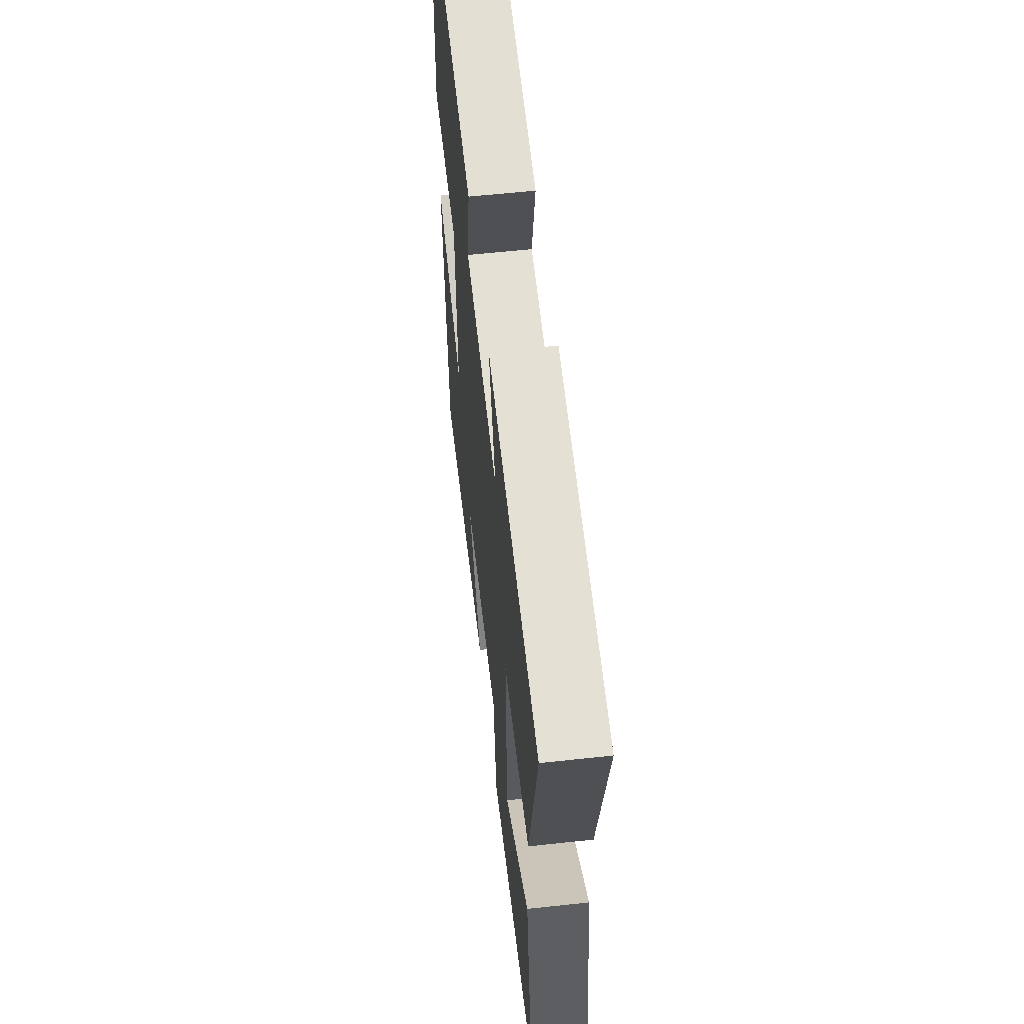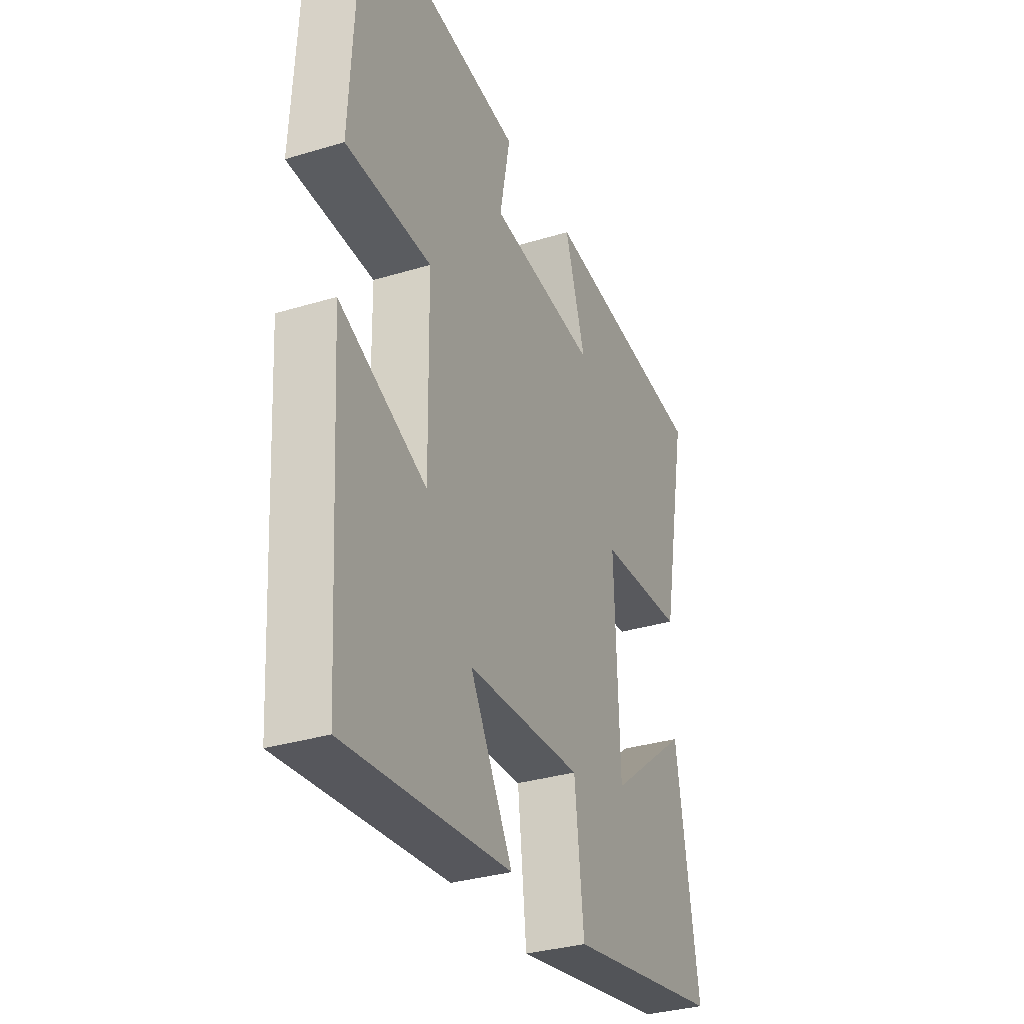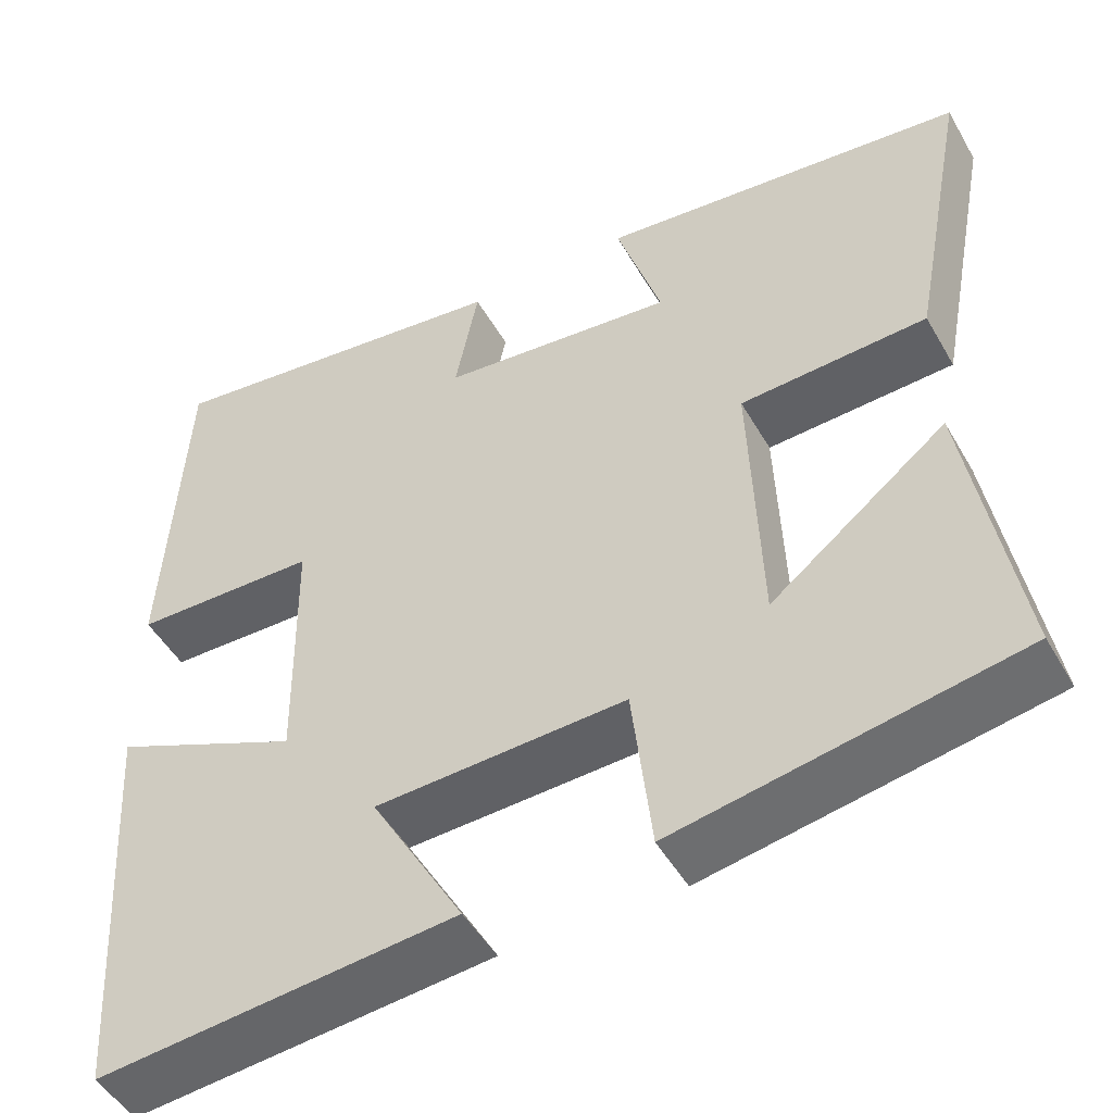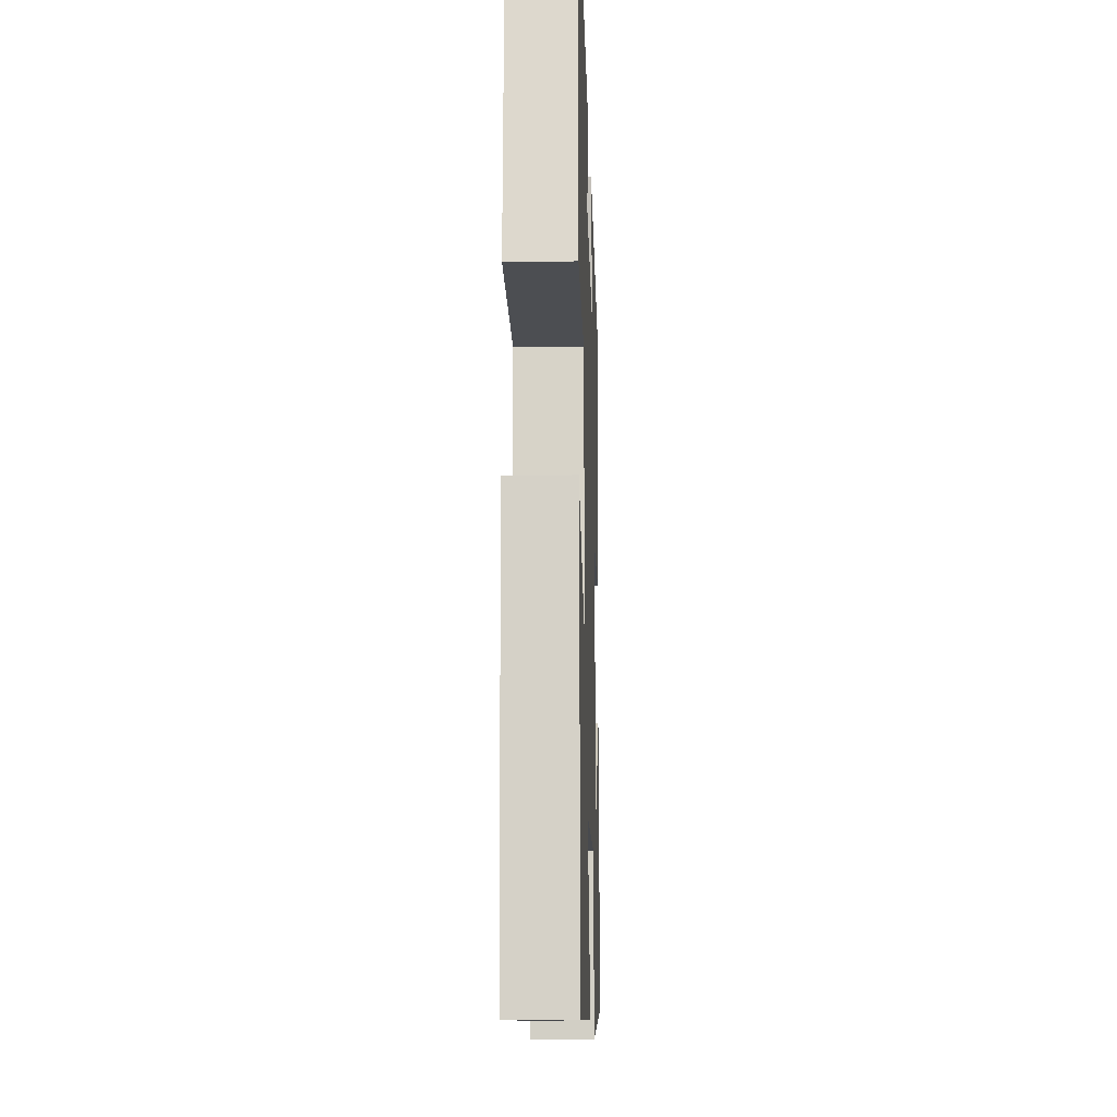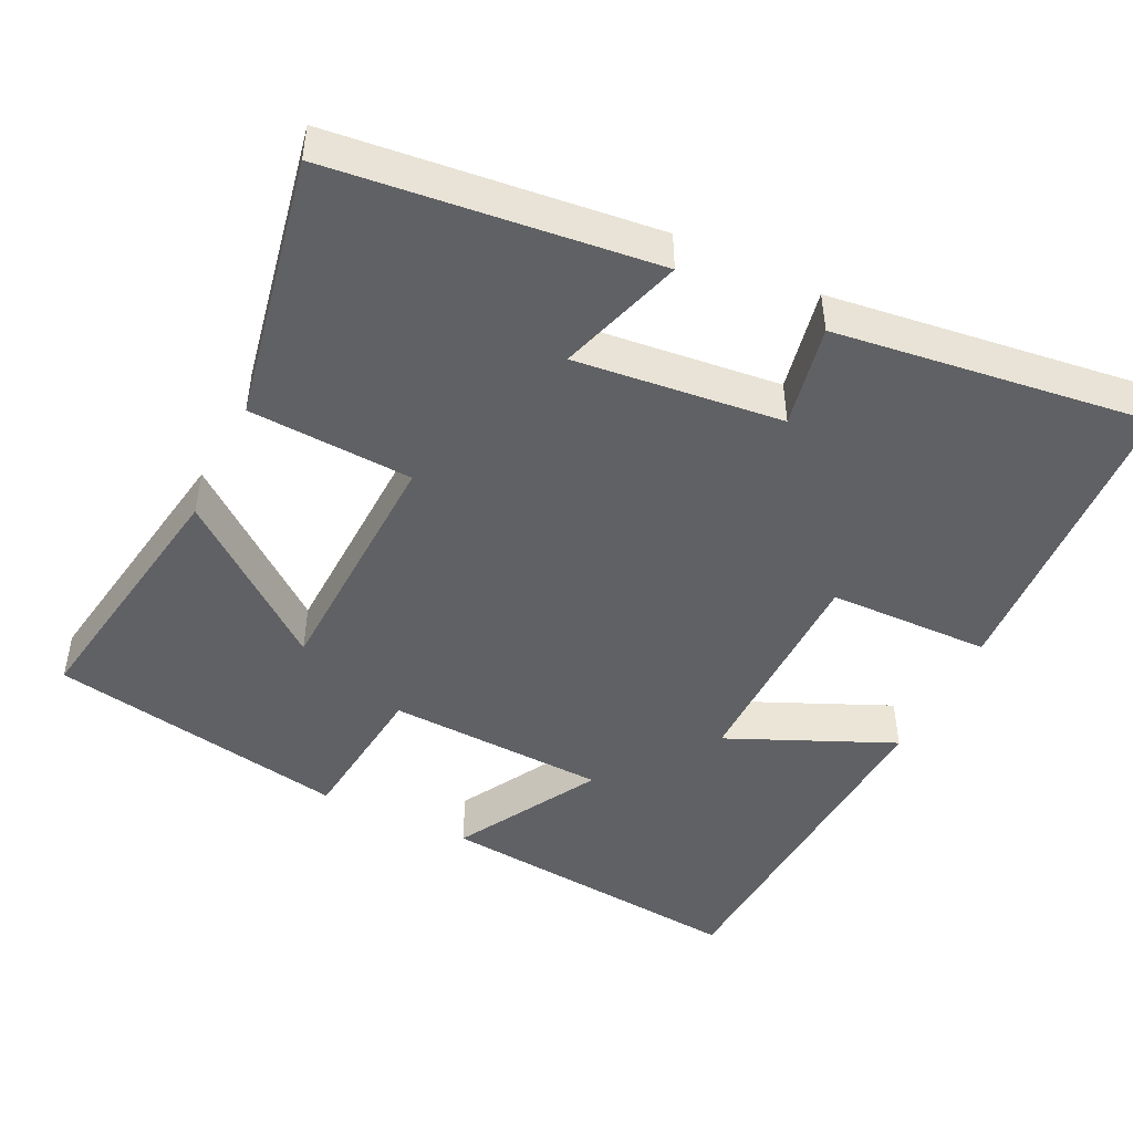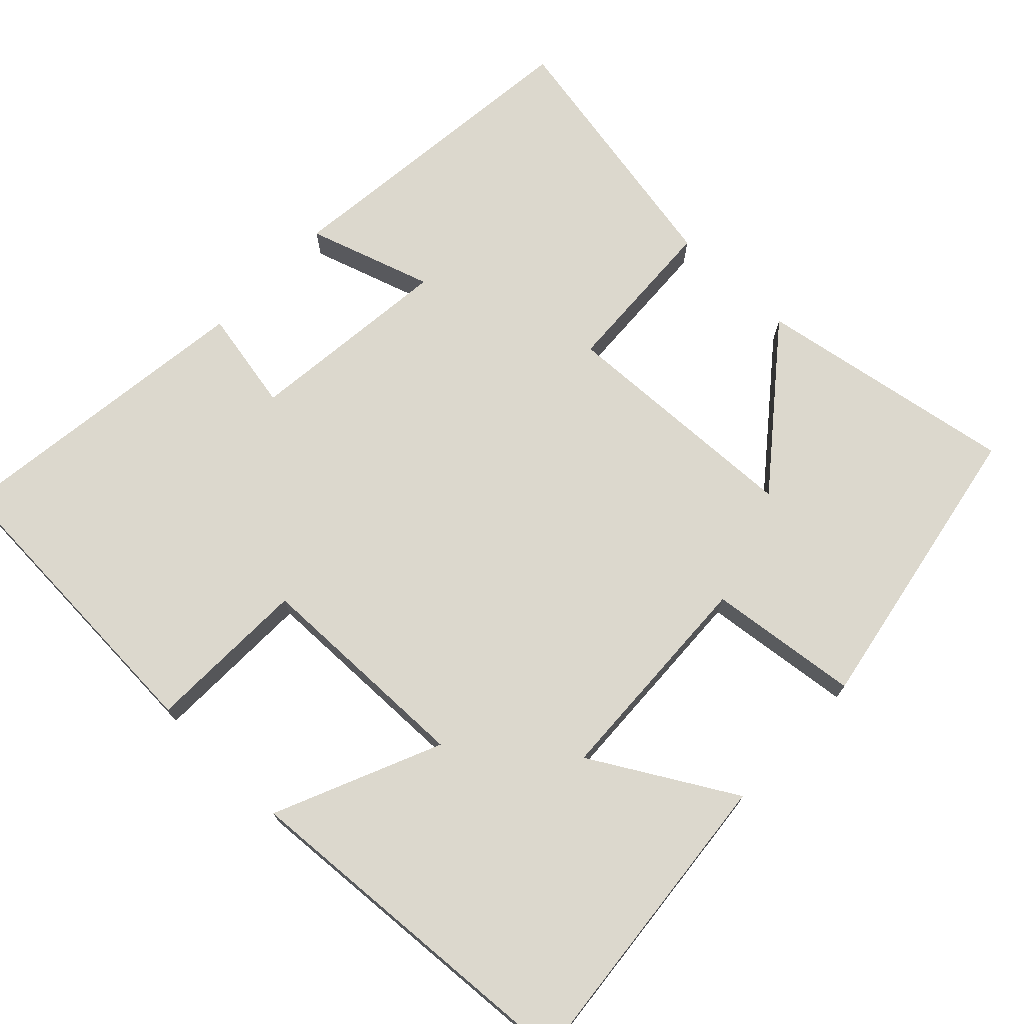
<metadata>
{"format":"obj","ext":"obj","renderer":"f3d","projection":"perspective","resolution":1024,"background":"white","views":[{"elev":59.3,"azim":-96.4,"up":"+Z"},{"elev":-32.7,"azim":112.9,"up":"+Z"},{"elev":-48.8,"azim":-151.2,"up":"+Z"},{"elev":-15.2,"azim":91.8,"up":"+Z"},{"elev":-47.0,"azim":-25.9,"up":"+Y"},{"elev":72.4,"azim":133.6,"up":"+Y"}]}
</metadata>
<code>
v -0.568 0.07 0.452
v -0.138 0.07 0.5
v -0.191 0.07 0.333
v 0.085 0.07 0.363
v 0.058 0.07 0.5
v 0.477 0.07 0.554
v 0.5 0.07 0.143
v 0.283 0.07 0.138
v 0.279 0.07 -0.158
v 0.5 0.07 -0.061
v 0.47 0.07 -0.54
v 0.05 0.07 -0.5
v 0.159 0.07 -0.31
v -0.135 0.07 -0.298
v -0.158 0.07 -0.5
v -0.558 0.07 -0.428
v -0.5 0.07 -0.08
v -0.293 0.07 -0.243
v -0.281 0.07 0.087
v -0.5 0.07 0.098
v -0.568 0 0.452
v -0.138 0 0.5
v -0.191 0 0.333
v 0.085 0 0.363
v 0.058 0 0.5
v 0.477 0 0.554
v 0.5 0 0.143
v 0.283 0 0.138
v 0.279 0 -0.158
v 0.5 0 -0.061
v 0.47 0 -0.54
v 0.05 0 -0.5
v 0.159 0 -0.31
v -0.135 0 -0.298
v -0.158 0 -0.5
v -0.558 0 -0.428
v -0.5 0 -0.08
v -0.293 0 -0.243
v -0.281 0 0.087
v -0.5 0 0.098
f 1 2 3
f 20 1 3
f 19 20 3
f 18 19 3 4
f 15 16 17 18
f 14 15 18
f 13 14 18 4
f 11 12 13
f 10 11 13
f 9 10 13
f 8 9 13 4
f 6 7 8
f 5 6 8
f 4 5 8
f 23 22 21
f 23 21 40
f 23 40 39
f 24 23 39 38
f 38 37 36 35
f 38 35 34
f 24 38 34 33
f 33 32 31
f 33 31 30
f 33 30 29
f 24 33 29 28
f 28 27 26
f 28 26 25
f 28 25 24
f 1 21 22 2
f 2 22 23 3
f 3 23 24 4
f 4 24 25 5
f 5 25 26 6
f 6 26 27 7
f 7 27 28 8
f 8 28 29 9
f 9 29 30 10
f 10 30 31 11
f 11 31 32 12
f 12 32 33 13
f 13 33 34 14
f 14 34 35 15
f 15 35 36 16
f 16 36 37 17
f 17 37 38 18
f 18 38 39 19
f 19 39 40 20
f 20 40 21 1

</code>
